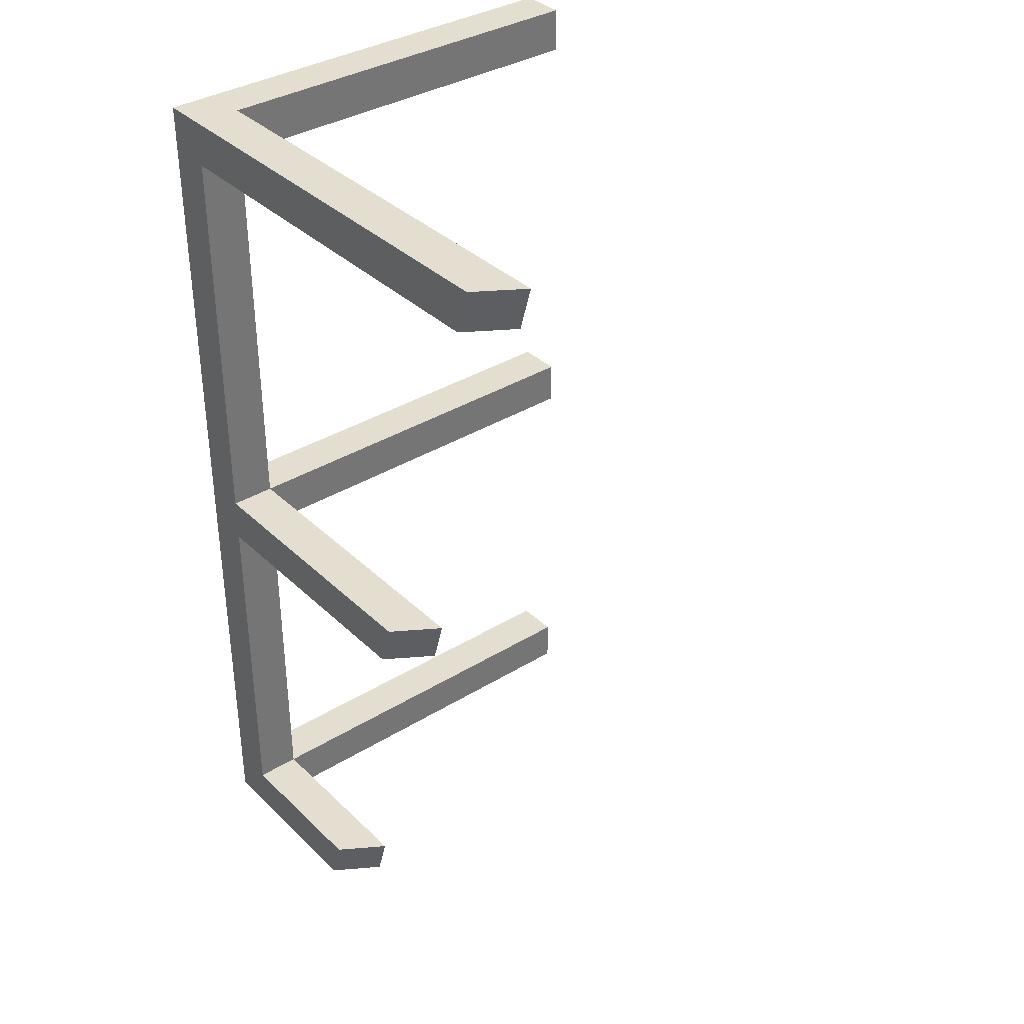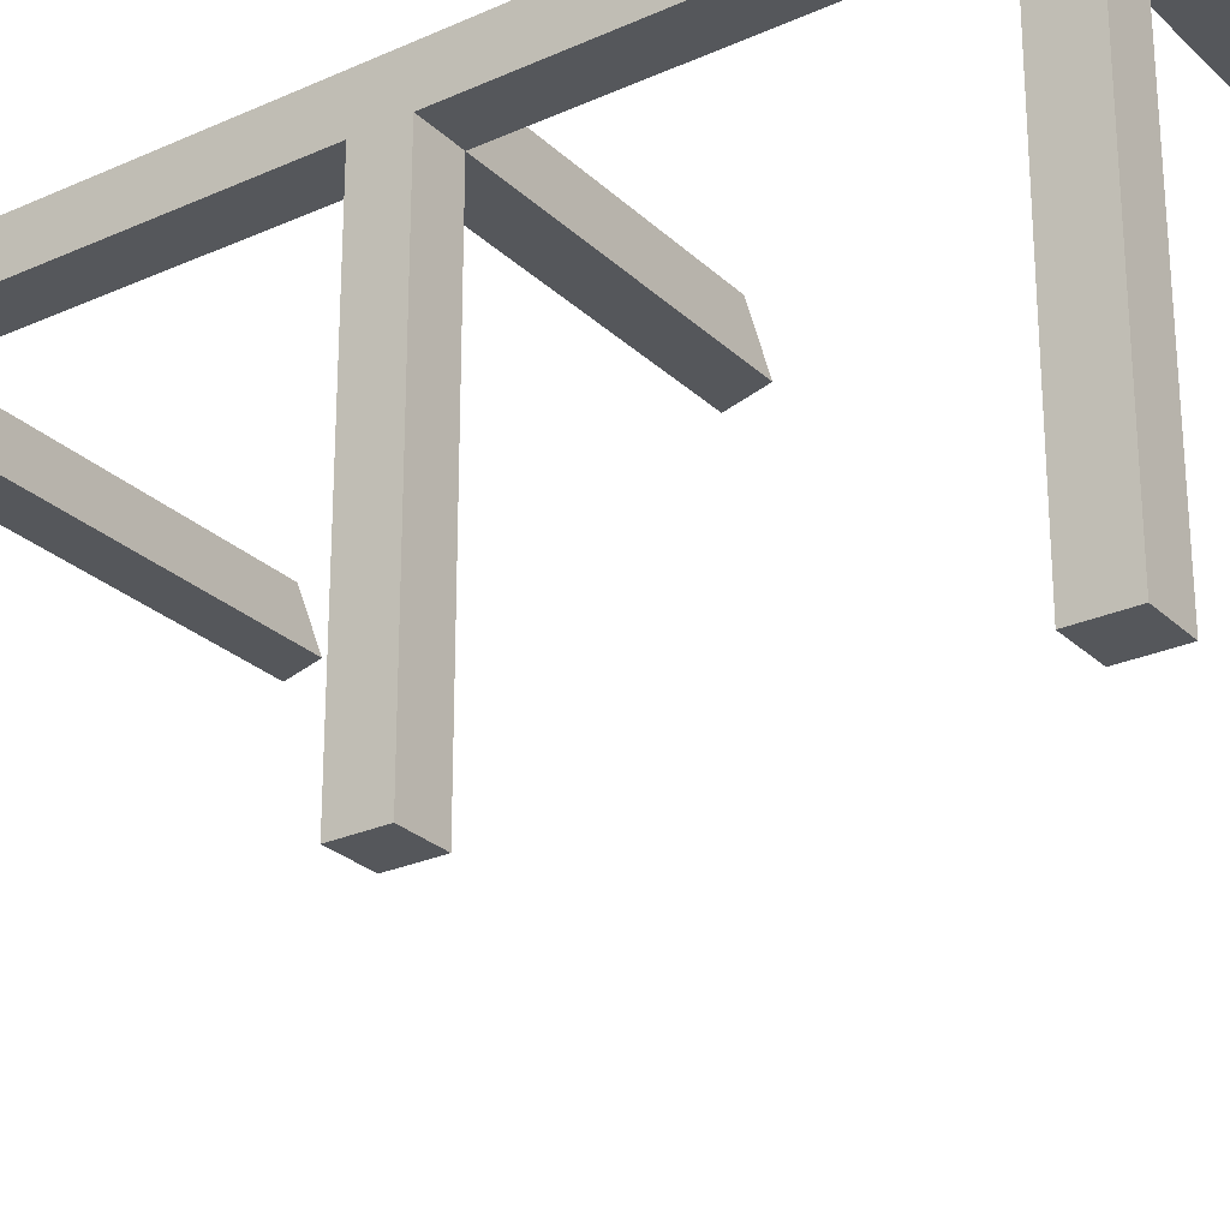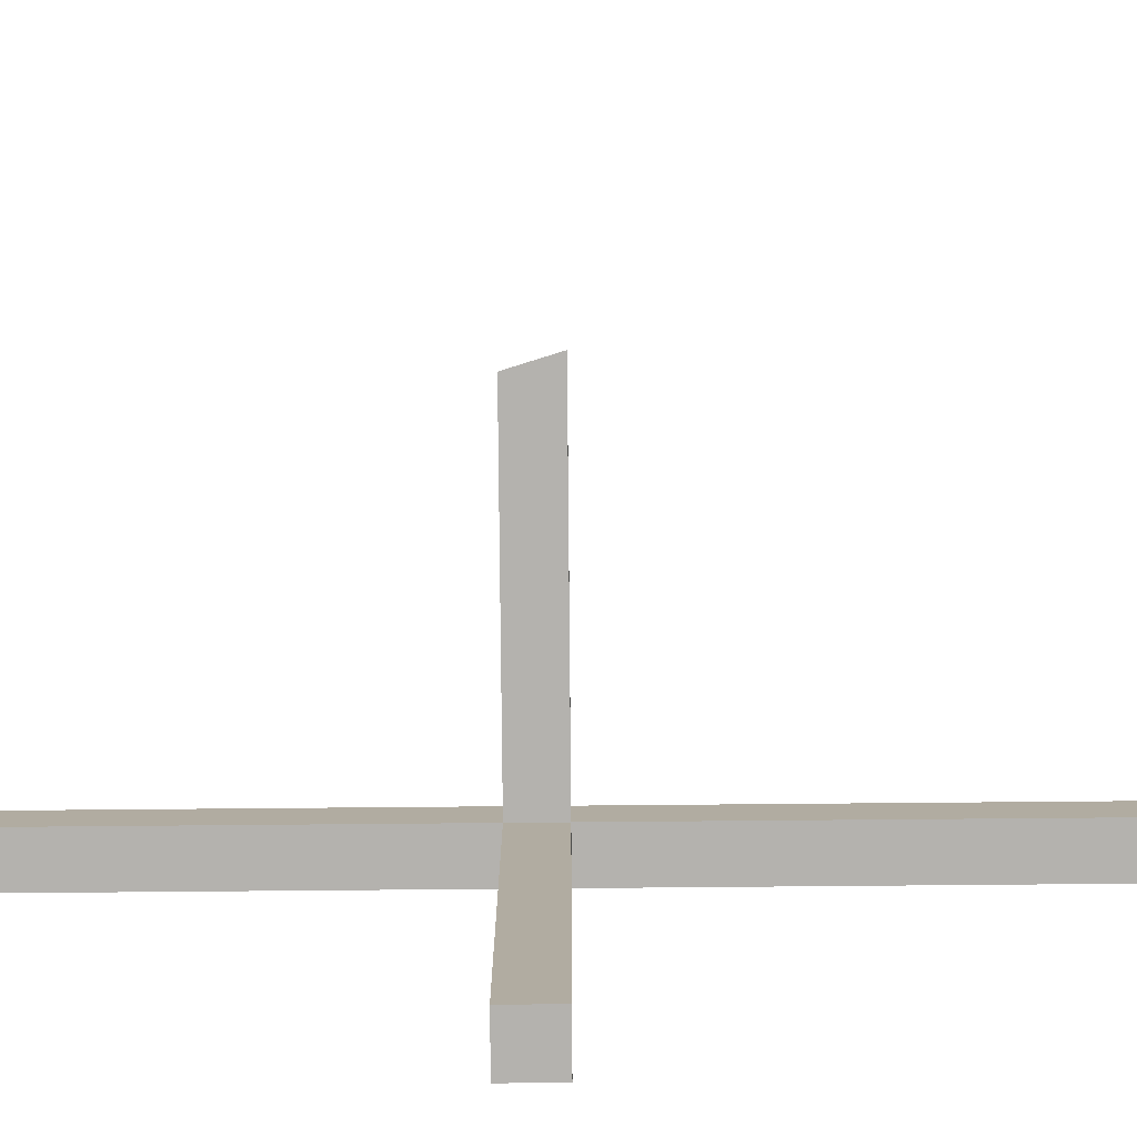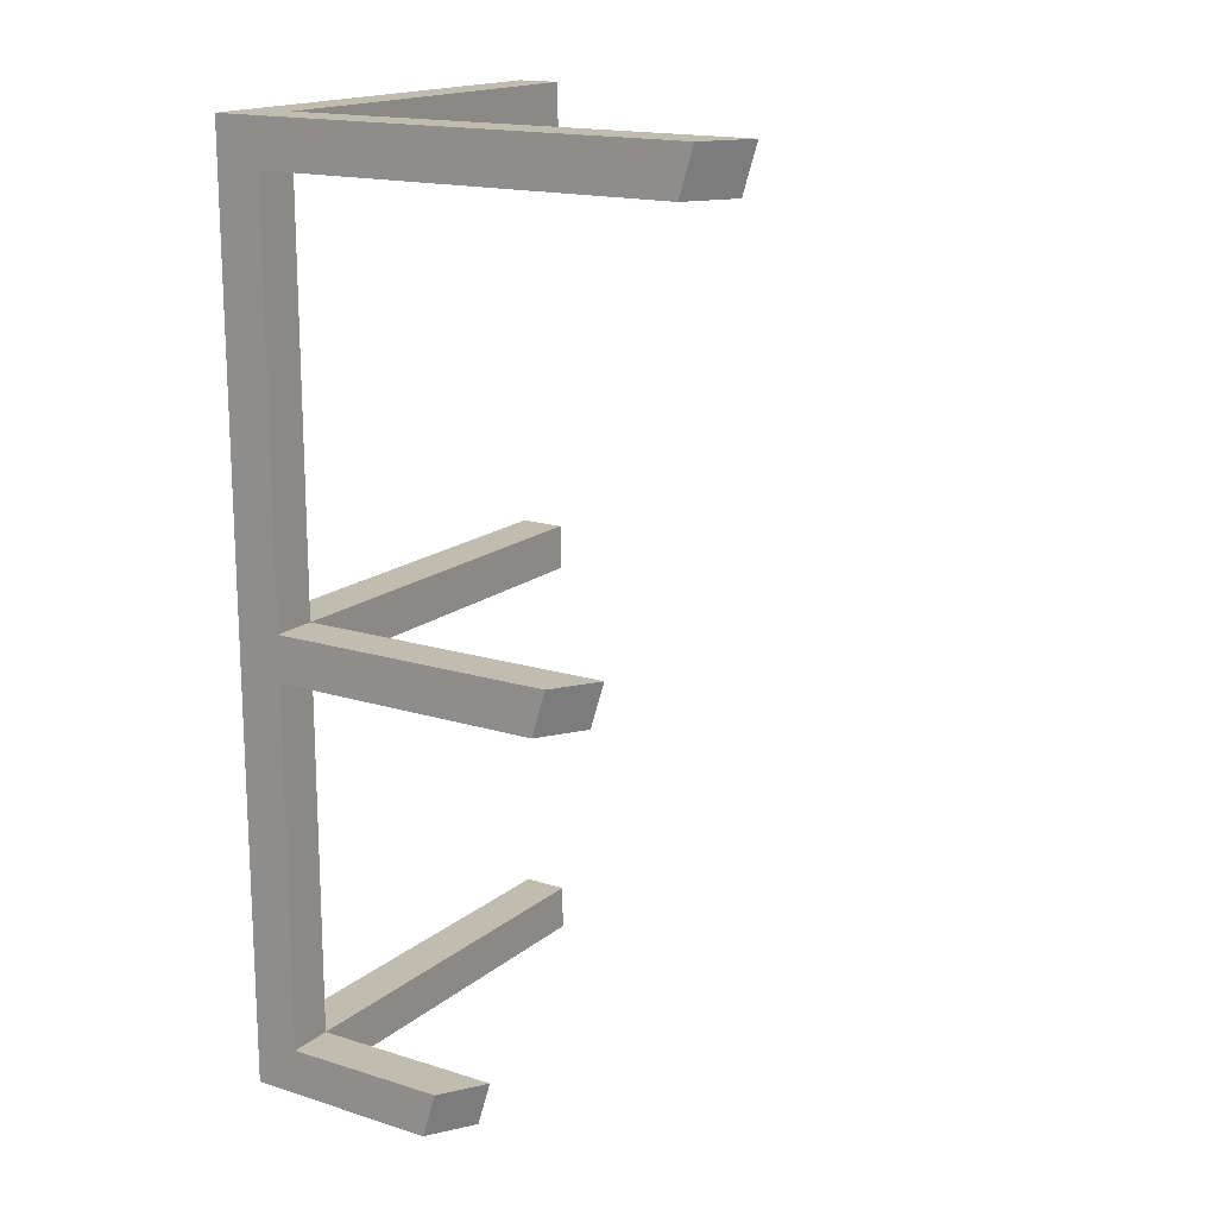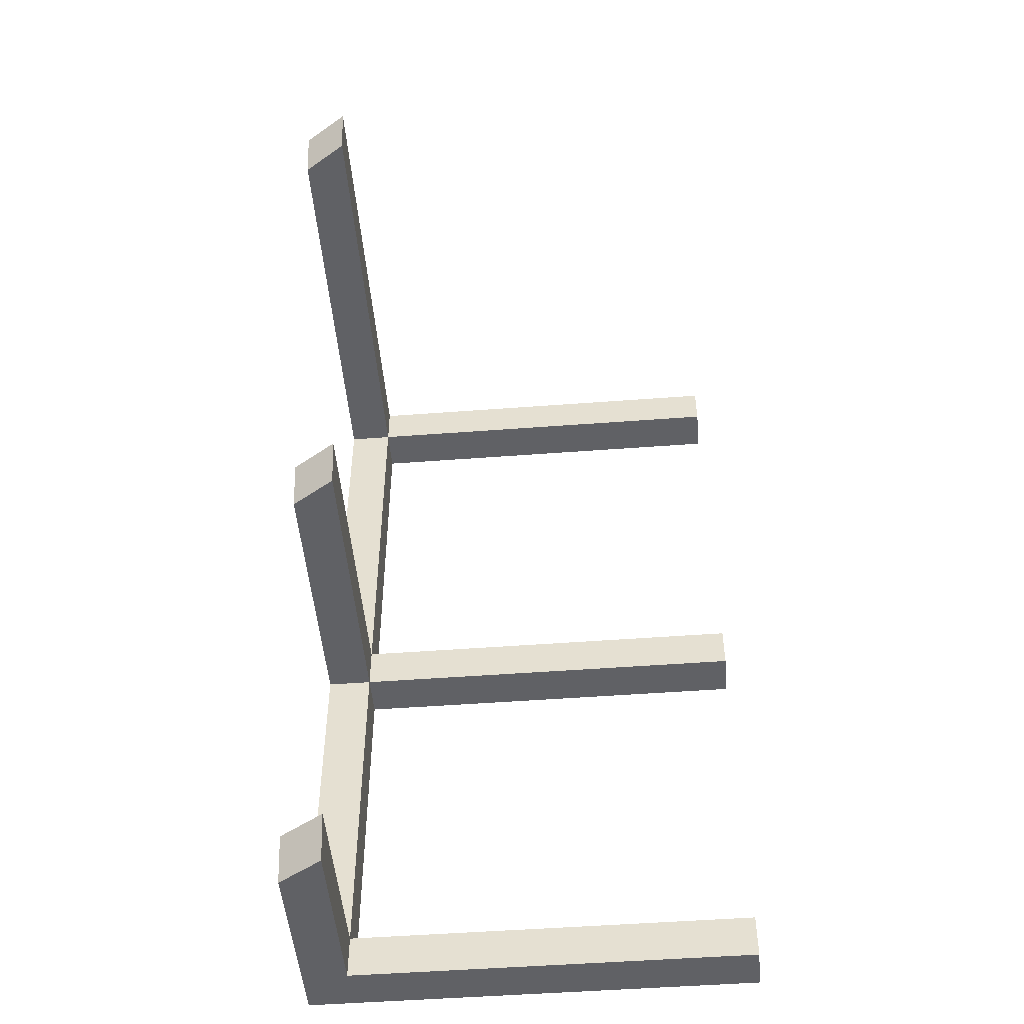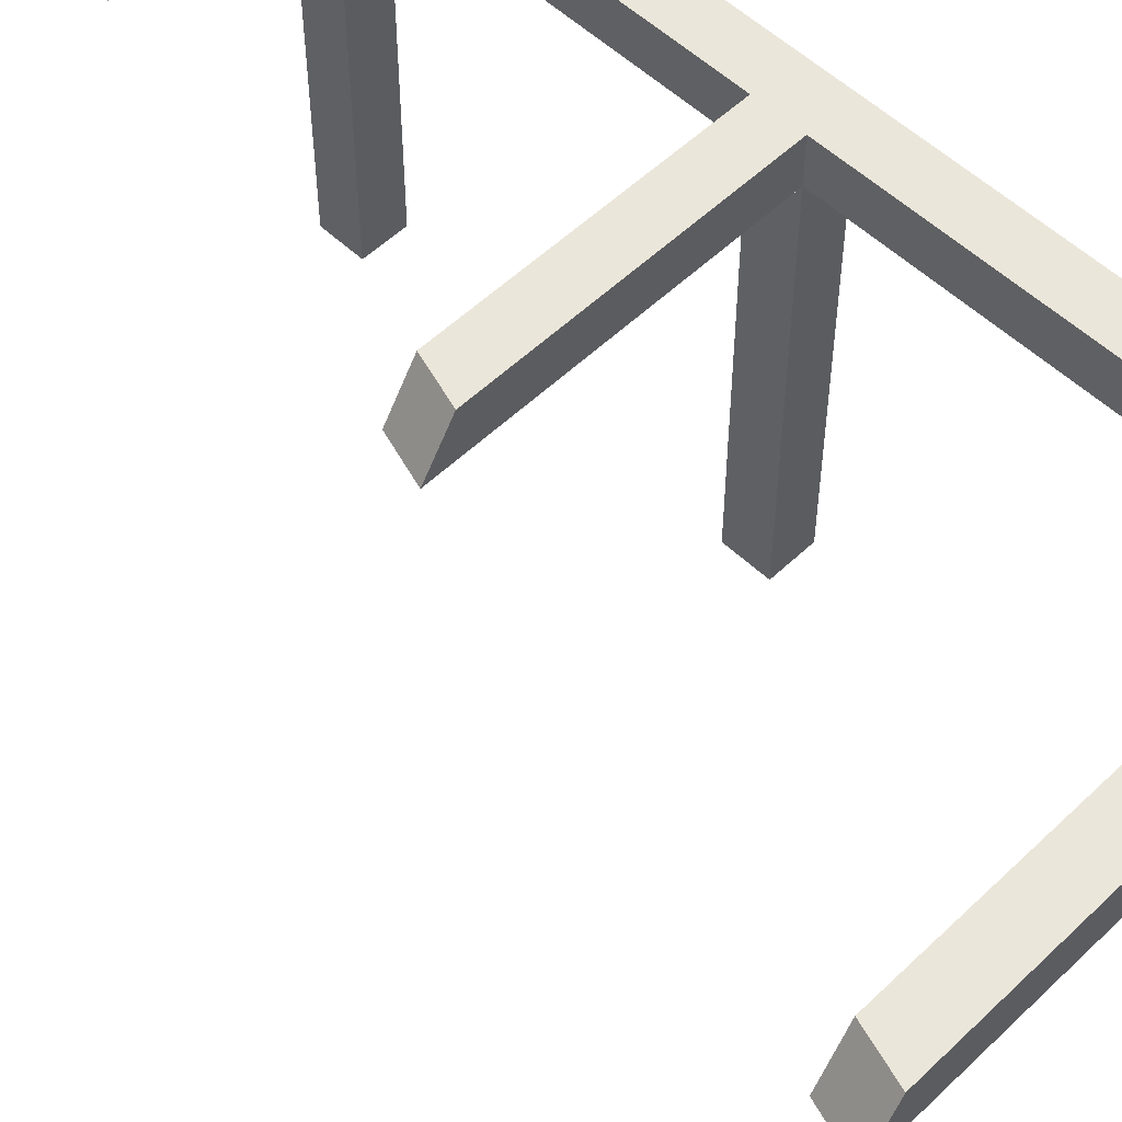
<metadata>
{"format":"obj","ext":"obj","renderer":"f3d","projection":"perspective","resolution":1024,"background":"white","views":[{"elev":35.9,"azim":-129.0,"up":"+Z"},{"elev":-26.6,"azim":125.1,"up":"+Y"},{"elev":-79.8,"azim":-89.5,"up":"+Y"},{"elev":16.6,"azim":-147.5,"up":"+Z"},{"elev":-49.5,"azim":-85.2,"up":"+Z"},{"elev":54.7,"azim":-45.2,"up":"+Y"}]}
</metadata>
<code>
g IL_SqG_Prop6_sh_2
v 0.4496 -0.5 5.96e-08
v 0.4496 -0.5 -0.1
v 0.4496 0.4 -0.1
v 0.5496 -0.5 5.96e-08
v 0.5496 0.4 -0.1
v 0.4496 0.4 5.96e-08
v 0.5496 -0.5 -0.1
v 0.4496 0.4 -0.9
v 0.5496 0.4 5.96e-08
v 0.5496 0.4 -0.9
v 0.4496 0.5 -0.9
v 0.5496 0.4 0.9
v 0.5496 0.5 -0.1
v 0.4496 -0.5 -0.9
v 0.4496 0.5 -0.1
v 0.4496 0.5 5.96e-08
v 0.4496 0.4 0.9
v 0.5496 0.5 0.9
v 0.5496 0.5 5.96e-08
v 0.5496 0.5 -0.9
v 0.5496 -0.5 -0.9
v 0.4496 -0.5 -1
v 0.5496 -0.5 0.9
v 0.5496 0.5 1
v 0.5496 0.4 -1
v 0.4496 0.4 -1
v 0.4496 0.5 -1
v 0.5496 0.5 -1
v 0.4496 0.5 0.9
v 0.4496 -0.5 0.9
v 0.5496 -0.5 1
v 0.5496 0.4 1
v 0.4496 0.5 1
v 0.5496 -0.5 -1
v 0.4496 0.4 1
v 0.4496 -0.5 1
v -0.2458 0.4 5.96e-08
v -0.2268 0.4 -0.06242
v -0.2154 0.4 -0.1
v -0.2218 0.4373 5.96e-08
v 0.04225 0.4226 -0.9
v 0.09199 0.5 -0.9
v -0.1733 0.4654 -0.1
v -0.1815 0.5 5.96e-08
v 0.09793 0.5 -0.9195
v 0.02769 0.4 -0.9
v -0.1511 0.5 -0.1
v -0.171 0.5 -0.03448
v 0.1224 0.5 -1
v 0.05136 0.4 -0.9779
v -0.4549 0.5 0.9
v -0.4884 0.4479 0.9
v 0.1103 0.4811 -1
v 0.05808 0.4 -1
v -0.5192 0.4 0.9
v -0.4698 0.5 0.9489
v -0.5359 0.4 0.9547
v -0.4853 0.5 1
v -0.5496 0.4 1
v -0.5152 0.4536 1
v 0.4496 -0.5 5.96e-08
v 0.4496 -0.5 5.96e-08
v 0.4496 -0.5 5.96e-08
v 0.4496 -0.5 -0.1
v 0.4496 -0.5 -0.1
v 0.4496 -0.5 -0.1
v 0.4496 -0.5 -0.1
v 0.4496 0.4 -0.1
v 0.4496 0.4 -0.1
v 0.4496 0.4 -0.1
v 0.4496 0.4 -0.1
v 0.4496 0.4 -0.1
v 0.4496 0.4 -0.1
v 0.4496 0.4 -0.1
v 0.4496 0.4 -0.1
v 0.4496 0.4 -0.1
v 0.5496 -0.5 5.96e-08
v 0.5496 -0.5 5.96e-08
v 0.5496 -0.5 5.96e-08
v 0.5496 -0.5 5.96e-08
v 0.5496 0.4 -0.1
v 0.5496 0.4 -0.1
v 0.5496 0.4 -0.1
v 0.5496 0.4 -0.1
v 0.5496 0.4 -0.1
v 0.5496 0.4 -0.1
v 0.4496 0.4 5.96e-08
v 0.4496 0.4 5.96e-08
v 0.4496 0.4 5.96e-08
v 0.4496 0.4 5.96e-08
v 0.4496 0.4 5.96e-08
v 0.4496 0.4 5.96e-08
v 0.4496 0.4 5.96e-08
v 0.4496 0.4 5.96e-08
v 0.4496 0.4 5.96e-08
v 0.4496 0.4 5.96e-08
v 0.5496 -0.5 -0.1
v 0.5496 -0.5 -0.1
v 0.5496 -0.5 -0.1
v 0.4496 0.4 -0.9
v 0.4496 0.4 -0.9
v 0.4496 0.4 -0.9
v 0.4496 0.4 -0.9
v 0.4496 0.4 -0.9
v 0.4496 0.4 -0.9
v 0.4496 0.4 -0.9
v 0.4496 0.4 -0.9
v 0.4496 0.4 -0.9
v 0.5496 0.4 5.96e-08
v 0.5496 0.4 5.96e-08
v 0.5496 0.4 5.96e-08
v 0.5496 0.4 5.96e-08
v 0.5496 0.4 5.96e-08
v 0.5496 0.4 5.96e-08
v 0.5496 0.4 5.96e-08
v 0.5496 0.4 -0.9
v 0.5496 0.4 -0.9
v 0.5496 0.4 -0.9
v 0.5496 0.4 -0.9
v 0.5496 0.4 -0.9
v 0.5496 0.4 -0.9
v 0.4496 0.5 -0.9
v 0.4496 0.5 -0.9
v 0.4496 0.5 -0.9
v 0.4496 0.5 -0.9
v 0.4496 0.5 -0.9
v 0.4496 0.5 -0.9
v 0.4496 0.5 -0.9
v 0.4496 0.5 -0.9
v 0.5496 0.4 0.9
v 0.5496 0.4 0.9
v 0.5496 0.4 0.9
v 0.5496 0.4 0.9
v 0.5496 0.4 0.9
v 0.5496 0.4 0.9
v 0.5496 0.4 0.9
v 0.5496 0.5 -0.1
v 0.5496 0.5 -0.1
v 0.5496 0.5 -0.1
v 0.5496 0.5 -0.1
v 0.5496 0.5 -0.1
v 0.5496 0.5 -0.1
v 0.4496 -0.5 -0.9
v 0.4496 -0.5 -0.9
v 0.4496 -0.5 -0.9
v 0.4496 0.5 -0.1
v 0.4496 0.5 -0.1
v 0.4496 0.5 -0.1
v 0.4496 0.5 -0.1
v 0.4496 0.5 -0.1
v 0.4496 0.5 -0.1
v 0.4496 0.5 5.96e-08
v 0.4496 0.5 5.96e-08
v 0.4496 0.5 5.96e-08
v 0.4496 0.5 5.96e-08
v 0.4496 0.5 5.96e-08
v 0.4496 0.5 5.96e-08
v 0.4496 0.5 5.96e-08
v 0.4496 0.5 5.96e-08
v 0.4496 0.4 0.9
v 0.4496 0.4 0.9
v 0.4496 0.4 0.9
v 0.4496 0.4 0.9
v 0.4496 0.4 0.9
v 0.4496 0.4 0.9
v 0.4496 0.4 0.9
v 0.4496 0.4 0.9
v 0.4496 0.4 0.9
v 0.5496 0.5 0.9
v 0.5496 0.5 0.9
v 0.5496 0.5 0.9
v 0.5496 0.5 0.9
v 0.5496 0.5 0.9
v 0.5496 0.5 5.96e-08
v 0.5496 0.5 5.96e-08
v 0.5496 0.5 5.96e-08
v 0.5496 0.5 5.96e-08
v 0.5496 0.5 -0.9
v 0.5496 0.5 -0.9
v 0.5496 0.5 -0.9
v 0.5496 0.5 -0.9
v 0.5496 0.5 -0.9
v 0.5496 -0.5 -0.9
v 0.5496 -0.5 -0.9
v 0.5496 -0.5 -0.9
v 0.5496 -0.5 -0.9
v 0.4496 -0.5 -1
v 0.4496 -0.5 -1
v 0.4496 -0.5 -1
v 0.4496 -0.5 -1
v 0.5496 -0.5 0.9
v 0.5496 -0.5 0.9
v 0.5496 -0.5 0.9
v 0.5496 0.5 1
v 0.5496 0.5 1
v 0.5496 0.5 1
v 0.5496 0.5 1
v 0.5496 0.4 -1
v 0.5496 0.4 -1
v 0.5496 0.4 -1
v 0.5496 0.4 -1
v 0.5496 0.4 -1
v 0.5496 0.4 -1
v 0.4496 0.4 -1
v 0.4496 0.4 -1
v 0.4496 0.4 -1
v 0.4496 0.4 -1
v 0.4496 0.4 -1
v 0.4496 0.4 -1
v 0.4496 0.4 -1
v 0.4496 0.5 -1
v 0.4496 0.5 -1
v 0.4496 0.5 -1
v 0.4496 0.5 -1
v 0.4496 0.5 -1
v 0.4496 0.5 -1
v 0.5496 0.5 -1
v 0.5496 0.5 -1
v 0.5496 0.5 -1
v 0.4496 0.5 0.9
v 0.4496 0.5 0.9
v 0.4496 0.5 0.9
v 0.4496 0.5 0.9
v 0.4496 0.5 0.9
v 0.4496 0.5 0.9
v 0.4496 0.5 0.9
v 0.4496 -0.5 0.9
v 0.4496 -0.5 0.9
v 0.4496 -0.5 0.9
v 0.4496 -0.5 0.9
v 0.5496 -0.5 1
v 0.5496 -0.5 1
v 0.5496 -0.5 1
v 0.5496 -0.5 1
v 0.5496 0.4 1
v 0.5496 0.4 1
v 0.5496 0.4 1
v 0.5496 0.4 1
v 0.4496 0.5 1
v 0.4496 0.5 1
v 0.4496 0.5 1
v 0.4496 0.5 1
v 0.4496 0.5 1
v 0.4496 0.5 1
v 0.5496 -0.5 -1
v 0.5496 -0.5 -1
v 0.5496 -0.5 -1
v 0.4496 0.4 1
v 0.4496 0.4 1
v 0.4496 0.4 1
v 0.4496 0.4 1
v 0.4496 0.4 1
v 0.4496 0.4 1
v 0.4496 0.4 1
v 0.4496 0.4 1
v 0.4496 -0.5 1
v 0.4496 -0.5 1
v 0.4496 -0.5 1
v -0.2458 0.4 5.96e-08
v -0.2458 0.4 5.96e-08
v -0.2268 0.4 -0.06242
v -0.2268 0.4 -0.06242
v -0.2268 0.4 -0.06242
v -0.2268 0.4 -0.06242
v -0.2268 0.4 -0.06242
v -0.2154 0.4 -0.1
v -0.2154 0.4 -0.1
v -0.2218 0.4373 5.96e-08
v -0.2218 0.4373 5.96e-08
v -0.2218 0.4373 5.96e-08
v -0.2218 0.4373 5.96e-08
v -0.2218 0.4373 5.96e-08
v 0.04225 0.4226 -0.9
v 0.04225 0.4226 -0.9
v 0.04225 0.4226 -0.9
v 0.04225 0.4226 -0.9
v 0.09199 0.5 -0.9
v 0.09199 0.5 -0.9
v 0.09199 0.5 -0.9
v -0.1733 0.4654 -0.1
v -0.1733 0.4654 -0.1
v -0.1733 0.4654 -0.1
v -0.1733 0.4654 -0.1
v -0.1733 0.4654 -0.1
v -0.1733 0.4654 -0.1
v -0.1815 0.5 5.96e-08
v -0.1815 0.5 5.96e-08
v -0.1815 0.5 5.96e-08
v 0.09793 0.5 -0.9195
v 0.09793 0.5 -0.9195
v 0.09793 0.5 -0.9195
v 0.09793 0.5 -0.9195
v 0.09793 0.5 -0.9195
v 0.09793 0.5 -0.9195
v 0.02769 0.4 -0.9
v 0.02769 0.4 -0.9
v 0.02769 0.4 -0.9
v -0.1511 0.5 -0.1
v -0.1511 0.5 -0.1
v -0.1511 0.5 -0.1
v -0.171 0.5 -0.03448
v -0.171 0.5 -0.03448
v -0.171 0.5 -0.03448
v -0.171 0.5 -0.03448
v 0.1224 0.5 -1
v 0.1224 0.5 -1
v 0.1224 0.5 -1
v 0.05136 0.4 -0.9779
v 0.05136 0.4 -0.9779
v 0.05136 0.4 -0.9779
v 0.05136 0.4 -0.9779
v -0.4549 0.5 0.9
v -0.4549 0.5 0.9
v -0.4549 0.5 0.9
v -0.4884 0.4479 0.9
v -0.4884 0.4479 0.9
v -0.4884 0.4479 0.9
v -0.4884 0.4479 0.9
v -0.4884 0.4479 0.9
v 0.1103 0.4811 -1
v 0.1103 0.4811 -1
v 0.1103 0.4811 -1
v 0.05808 0.4 -1
v 0.05808 0.4 -1
v 0.05808 0.4 -1
v 0.05808 0.4 -1
v -0.5192 0.4 0.9
v -0.5192 0.4 0.9
v -0.5192 0.4 0.9
v -0.4698 0.5 0.9489
v -0.4698 0.5 0.9489
v -0.4698 0.5 0.9489
v -0.4698 0.5 0.9489
v -0.5359 0.4 0.9547
v -0.5359 0.4 0.9547
v -0.5359 0.4 0.9547
v -0.5359 0.4 0.9547
v -0.4853 0.5 1
v -0.4853 0.5 1
v -0.4853 0.5 1
v -0.5496 0.4 1
v -0.5496 0.4 1
v -0.5496 0.4 1
v -0.5152 0.4536 1
v -0.5152 0.4536 1
v -0.5152 0.4536 1
v -0.5152 0.4536 1
v -0.5152 0.4536 1
g IL_SqG_Prop6_sh_2_0
f 3 2 1
f 4 61 64
f 68 5 65
f 6 69 62
f 87 63 77
f 7 78 66
f 81 97 67
f 70 8 82
f 9 88 79
f 109 80 98
f 83 110 99
f 100 10 84
f 11 101 71
f 111 12 89
f 85 13 112
f 86 116 137
f 102 14 117
f 15 122 72
f 130 17 90
f 18 131 113
f 138 19 114
f 118 20 139
f 143 21 119
f 22 144 103
f 178 123 146
f 91 160 16
f 132 23 161
f 169 24 133
f 174 170 115
f 152 175 140
f 141 179 147
f 120 25 180
f 121 183 198
f 145 187 184
f 26 188 104
f 181 28 124
f 162 29 153
f 191 30 163
f 31 192 134
f 194 32 135
f 33 195 171
f 220 172 176
f 154 221 177
f 148 155 142
f 199 217 182
f 185 34 200
f 189 245 186
f 246 190 204
f 218 27 125
f 164 227 35
f 193 231 228
f 235 232 136
f 236 196 248
f 197 239 249
f 222 240 173
f 211 219 201
f 202 247 205
f 229 36 250
f 233 256 230
f 257 234 237
f 251 258 238
f 206 212 203
f 38 39 73
f 40 37 92
f 105 126 42
f 45 277 127
f 41 46 106
f 43 47 149
f 48 44 156
f 128 213 49
f 207 107 295
f 52 51 223
f 53 305 214
f 50 54 208
f 224 165 55
f 241 225 312
f 215 209 323
f 57 327 166
f 56 58 242
f 167 252 59
f 253 243 338
f 60 341 254
f 93 259 261
f 262 74 94
f 273 108 278
f 75 266 280
f 281 150 76
f 286 268 95
f 96 157 287
f 289 129 306
f 308 210 296
f 298 301 158
f 159 151 299
f 315 226 328
f 330 244 313
f 320 216 324
f 334 168 342
f 344 255 339
g IL_SqG_Prop6_sh_2_1
f 302 300 282
f 263 260 269
f 283 267 264
f 284 265 270
f 303 285 271
f 272 288 304
f 290 307 321
f 309 297 274
f 291 322 325
f 292 326 310
f 293 311 275
f 276 279 294
f 331 314 316
f 335 343 345
f 346 340 332
f 347 333 317
f 336 348 318
f 319 329 337

</code>
